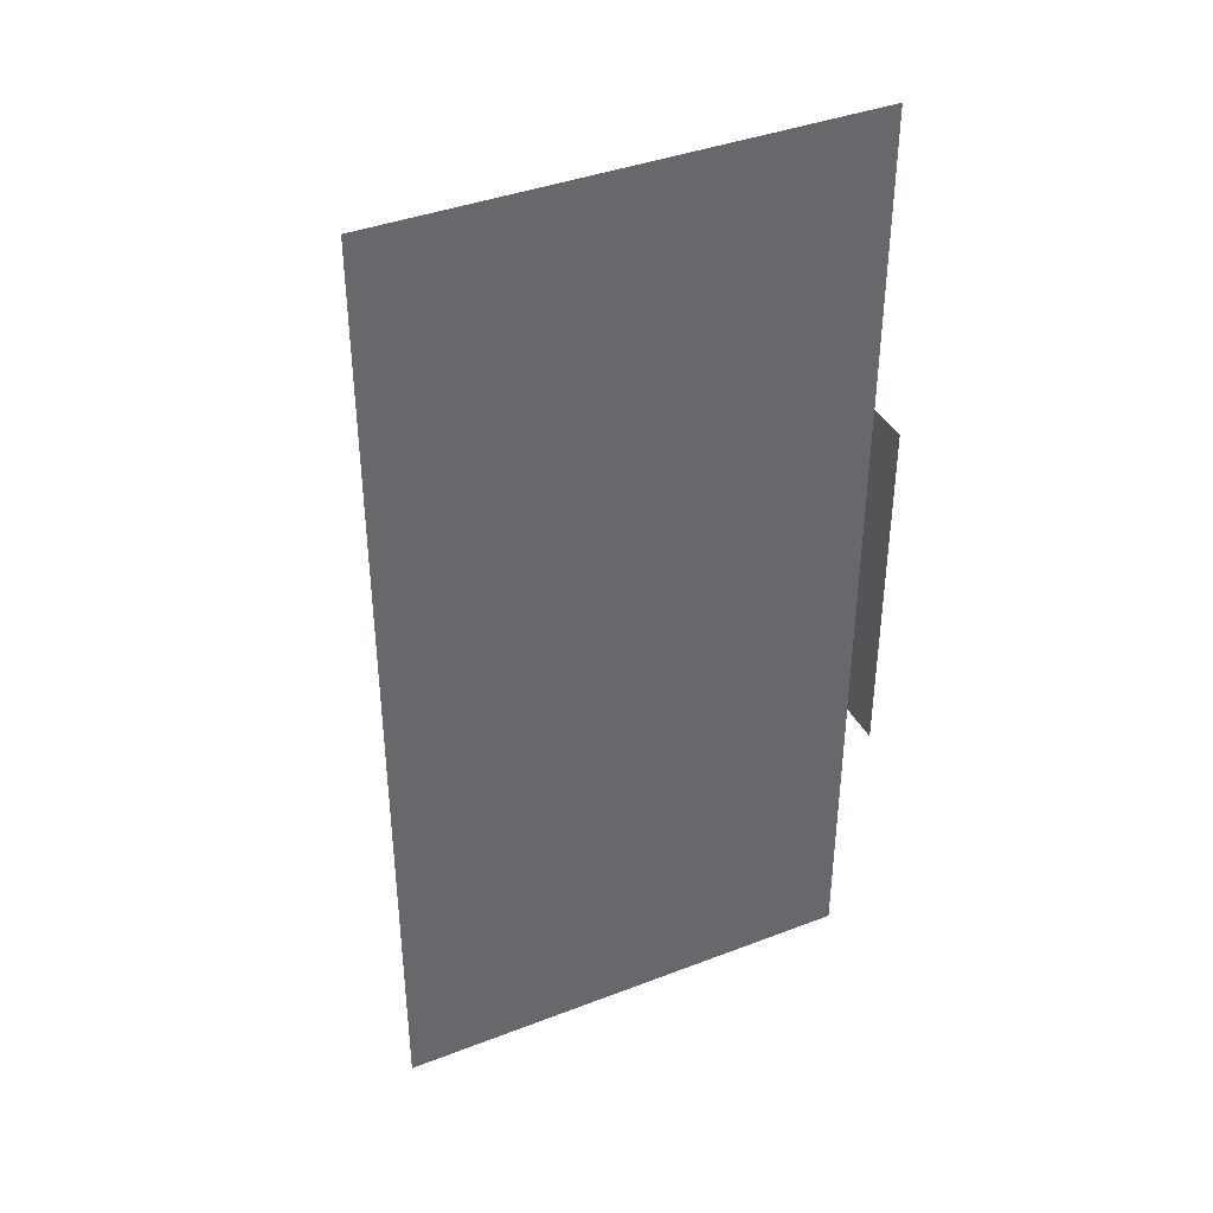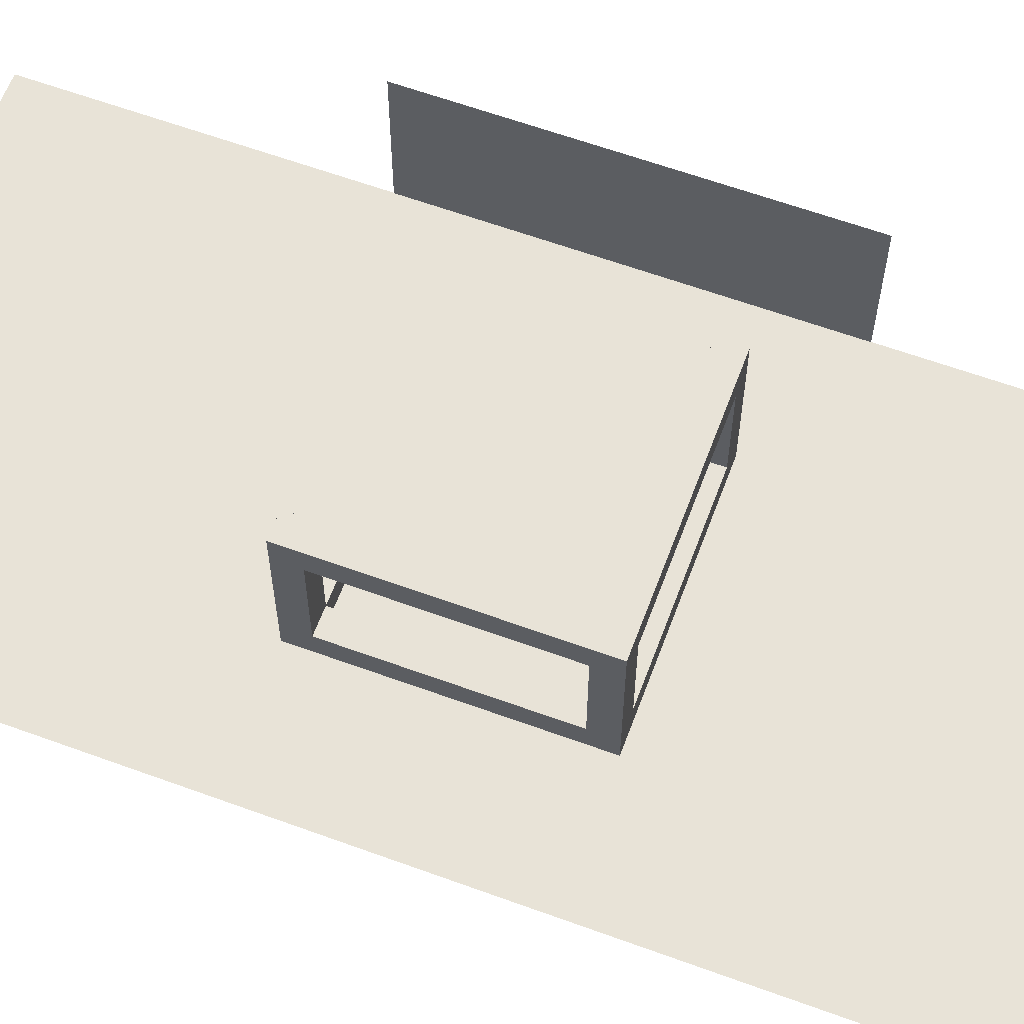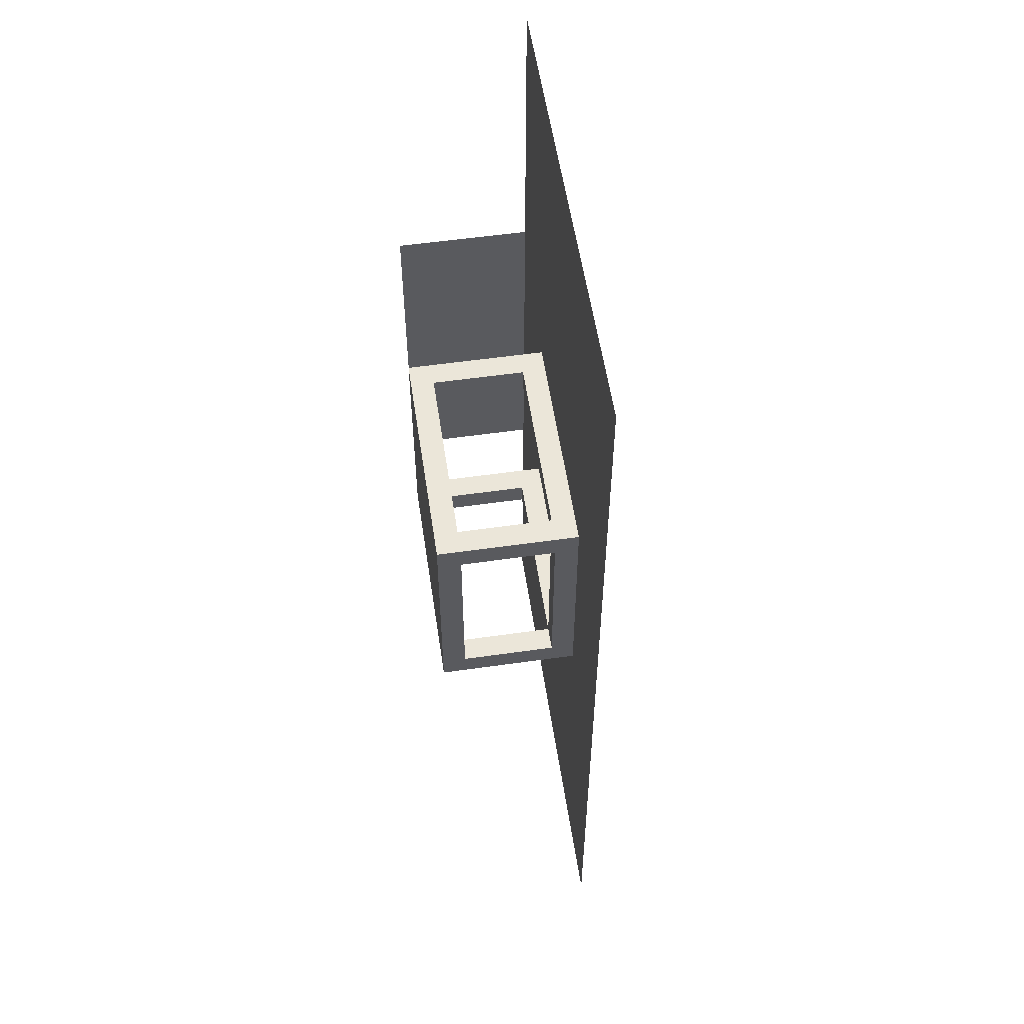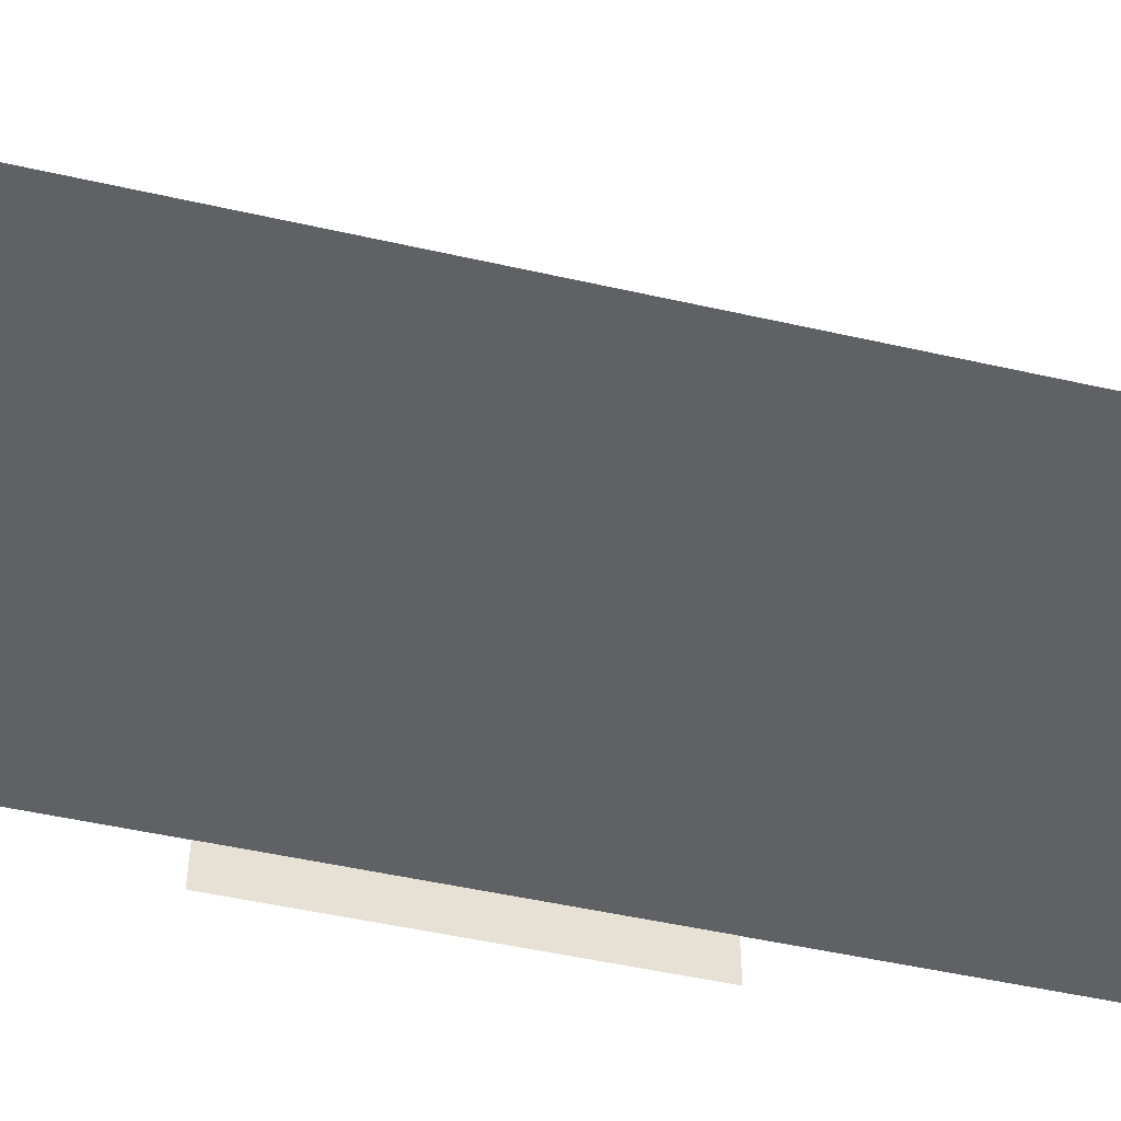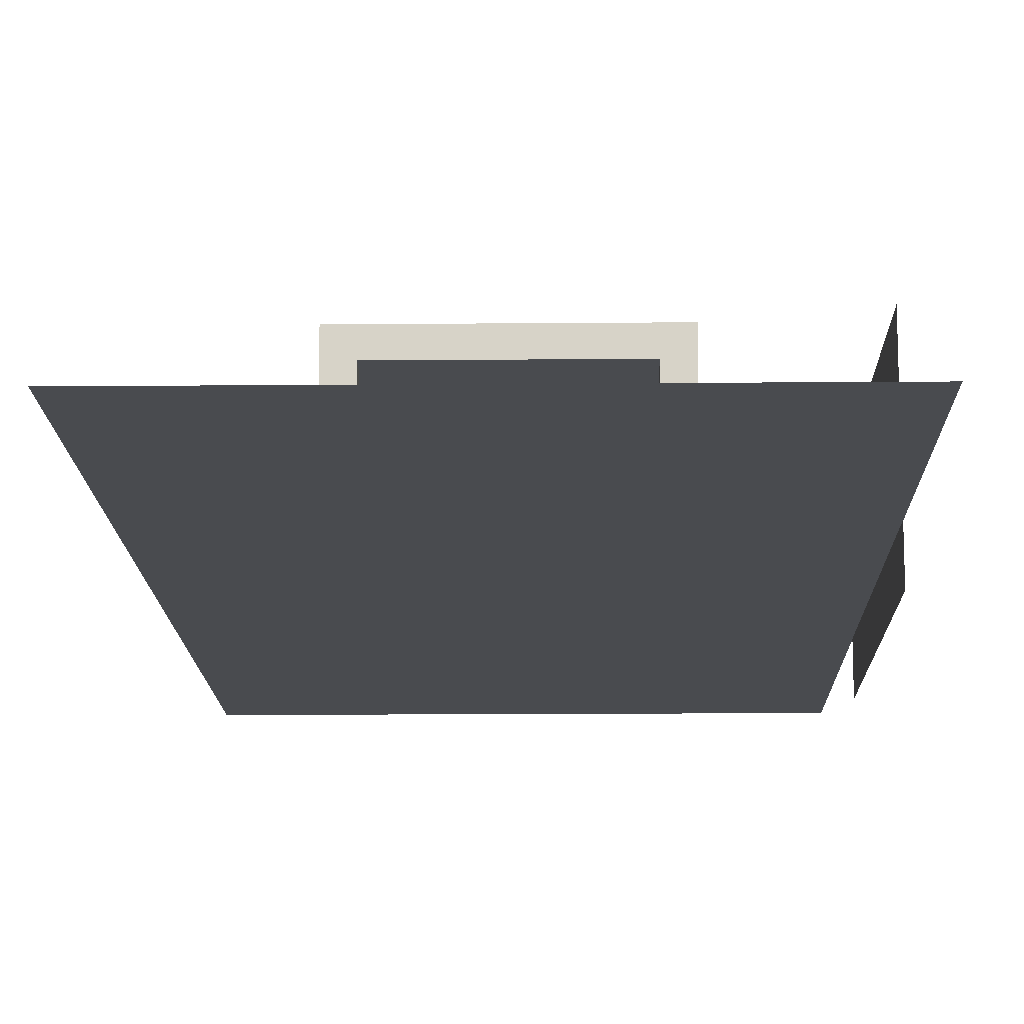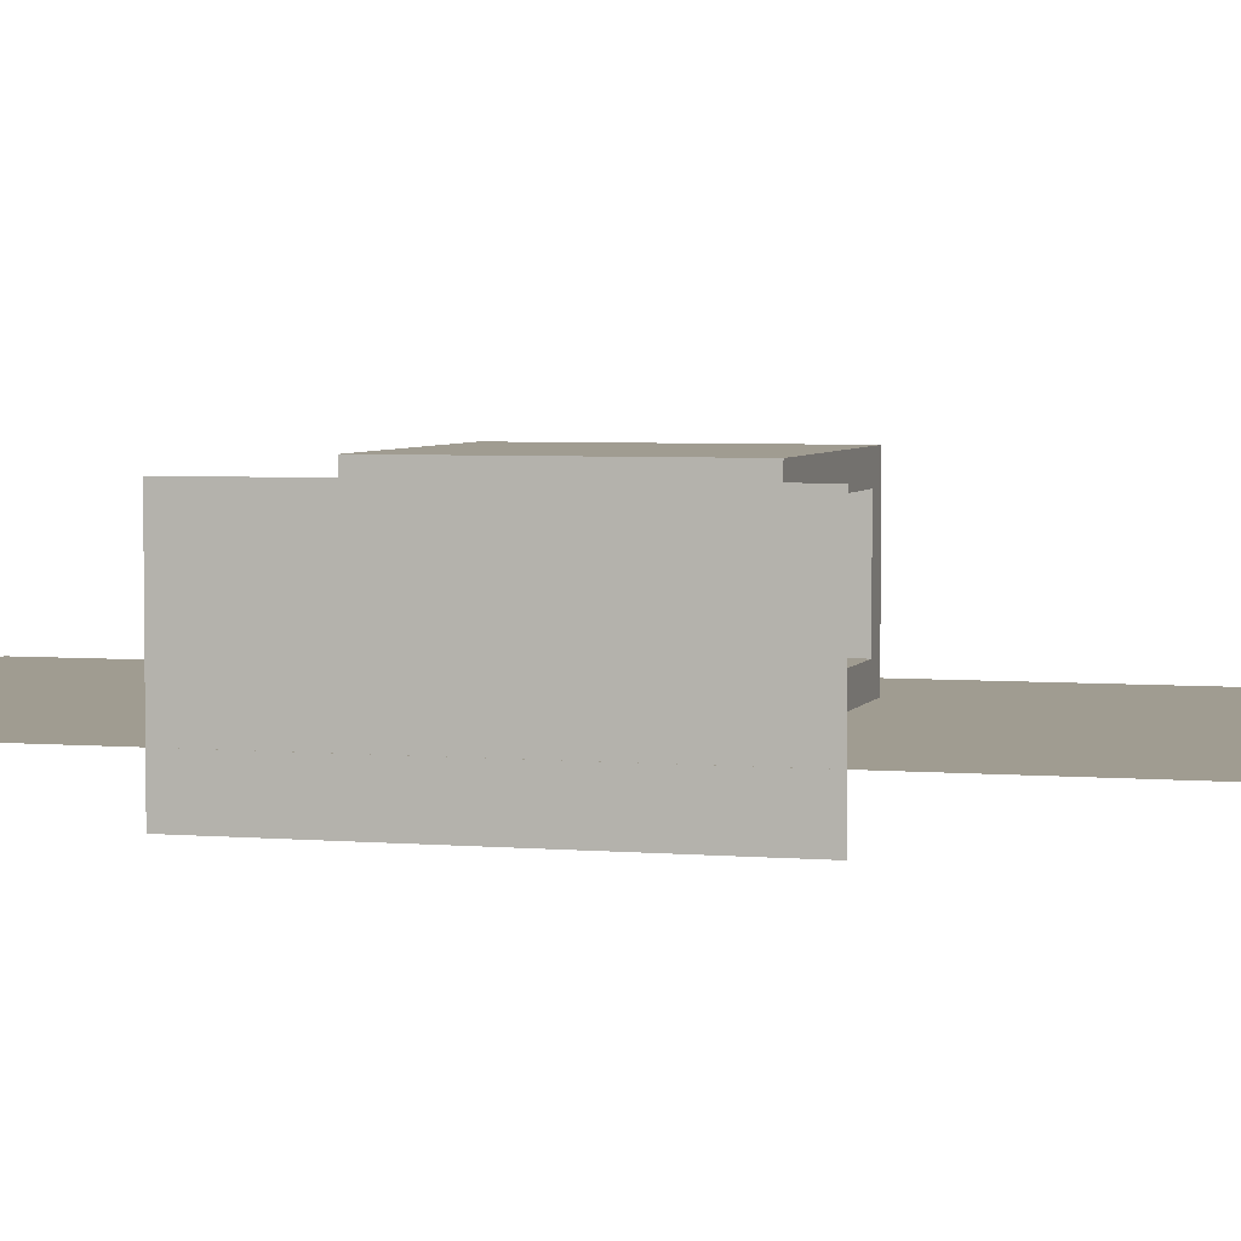
<metadata>
{"format":"obj","ext":"obj","renderer":"f3d","projection":"perspective","resolution":1024,"background":"white","views":[{"elev":39.8,"azim":154.6,"up":"+Y"},{"elev":61.9,"azim":110.4,"up":"+Z"},{"elev":56.0,"azim":81.5,"up":"+Y"},{"elev":-49.6,"azim":75.9,"up":"+Z"},{"elev":-13.8,"azim":-178.9,"up":"+Z"},{"elev":4.3,"azim":-74.2,"up":"+Z"}]}
</metadata>
<code>
o Cube__6__Scene
v 201.8 -160 141.4
v 201.8 -160 -98.6
v 161.8 -160 141.4
v 161.8 -160 -98.6
v 161.8 -200 141.4
v 161.8 -200 -98.6
v 201.8 -200 141.4
v 201.8 -200 -98.6
g Cube__6__Scene_Face
f 8 7 5 6
f 6 4 2 8
f 3 5 7 1
f 2 1 7 8
f 4 3 1 2
f 6 5 3 4
o Cube__8__Scene
v 201.8 -200 101.4
v 201.8 200 101.4
v 201.8 -200 141.4
v 201.8 200 141.4
v -198.2 -200 141.4
v -198.2 200 141.4
v -198.2 -200 101.4
v -198.2 200 101.4
g Cube__8__Scene_Face
f 16 15 13 14
f 14 12 10 16
f 11 13 15 9
f 10 9 15 16
f 12 11 9 10
f 14 13 11 12
o Plane_Scene.001
v -398.2 800 -98.6
v -398.2 640 -98.6
v -398.2 480 -98.6
v -398.2 320 -98.6
v -398.2 160 -98.6
v -398.2 0 -98.6
v -398.2 -160 -98.6
v -398.2 -320 -98.6
v -398.2 -480 -98.6
v -398.2 -640 -98.6
v -398.2 -800 -98.6
v -318.2 800 -98.6
v -318.2 640 -98.6
v -318.2 480 -98.6
v -318.2 320 -98.6
v -318.2 160 -98.6
v -318.2 0 -98.6
v -318.2 -160 -98.6
v -318.2 -320 -98.6
v -318.2 -480 -98.6
v -318.2 -640 -98.6
v -318.2 -800 -98.6
v -238.2 800 -98.6
v -238.2 640 -98.6
v -238.2 480 -98.6
v -238.2 320 -98.6
v -238.2 160 -98.6
v -238.2 0 -98.6
v -238.2 -160 -98.6
v -238.2 -320 -98.6
v -238.2 -480 -98.6
v -238.2 -640 -98.6
v -238.2 -800 -98.6
v -158.2 800 -98.6
v -158.2 640 -98.6
v -158.2 480 -98.6
v -158.2 320 -98.6
v -158.2 160 -98.6
v -158.2 0 -98.6
v -158.2 -160 -98.6
v -158.2 -320 -98.6
v -158.2 -480 -98.6
v -158.2 -640 -98.6
v -158.2 -800 -98.6
v -78.2 800 -98.6
v -78.2 640 -98.6
v -78.2 480 -98.6
v -78.2 320 -98.6
v -78.2 160 -98.6
v -78.2 0 -98.6
v -78.2 -160 -98.6
v -78.2 -320 -98.6
v -78.2 -480 -98.6
v -78.2 -640 -98.6
v -78.2 -800 -98.6
v 1.8 800 -98.6
v 1.8 640 -98.6
v 1.8 480 -98.6
v 1.8 320 -98.6
v 1.8 160 -98.6
v 1.8 0 -98.6
v 1.8 -160 -98.6
v 1.8 -320 -98.6
v 1.8 -480 -98.6
v 1.8 -640 -98.6
v 1.8 -800 -98.6
v 81.8 800 -98.6
v 81.8 640 -98.6
v 81.8 480 -98.6
v 81.8 320 -98.6
v 81.8 160 -98.6
v 81.8 0 -98.6
v 81.8 -160 -98.6
v 81.8 -320 -98.6
v 81.8 -480 -98.6
v 81.8 -640 -98.6
v 81.8 -800 -98.6
v 161.8 800 -98.6
v 161.8 640 -98.6
v 161.8 480 -98.6
v 161.8 320 -98.6
v 161.8 160 -98.6
v 161.8 0 -98.6
v 161.8 -160 -98.6
v 161.8 -320 -98.6
v 161.8 -480 -98.6
v 161.8 -640 -98.6
v 161.8 -800 -98.6
v 241.8 800 -98.6
v 241.8 640 -98.6
v 241.8 480 -98.6
v 241.8 320 -98.6
v 241.8 160 -98.6
v 241.8 0 -98.6
v 241.8 -160 -98.6
v 241.8 -320 -98.6
v 241.8 -480 -98.6
v 241.8 -640 -98.6
v 241.8 -800 -98.6
v 321.8 800 -98.6
v 321.8 640 -98.6
v 321.8 480 -98.6
v 321.8 320 -98.6
v 321.8 160 -98.6
v 321.8 0 -98.6
v 321.8 -160 -98.6
v 321.8 -320 -98.6
v 321.8 -480 -98.6
v 321.8 -640 -98.6
v 321.8 -800 -98.6
v 401.8 800 -98.6
v 401.8 640 -98.6
v 401.8 480 -98.6
v 401.8 320 -98.6
v 401.8 160 -98.6
v 401.8 0 -98.6
v 401.8 -160 -98.6
v 401.8 -320 -98.6
v 401.8 -480 -98.6
v 401.8 -640 -98.6
v 401.8 -800 -98.6
g Plane_Scene.001_Face
f 30 31 42 41
f 29 30 41 40
f 41 42 53 52
f 28 29 40 39
f 40 41 52 51
f 52 53 64 63
f 43 42 31 32
f 39 40 51 50
f 51 52 63 62
f 63 64 75 74
f 38 37 26 27
f 42 43 54 53
f 50 51 62 61
f 62 63 74 73
f 74 75 86 85
f 37 36 25 26
f 49 48 37 38
f 53 54 65 64
f 61 62 73 72
f 73 74 85 84
f 85 86 97 96
f 36 35 24 25
f 48 47 36 37
f 60 59 48 49
f 64 65 76 75
f 72 73 84 83
f 84 85 96 95
f 108 107 96 97
f 35 34 23 24
f 47 46 35 36
f 59 58 47 48
f 71 70 59 60
f 75 76 87 86
f 83 84 95 94
f 95 96 107 106
f 119 118 107 108
f 130 129 118 119
f 118 117 106 107
f 94 95 106 105
f 98 97 86 87
f 82 81 70 71
f 18 19 30 29
f 129 128 117 118
f 101 100 89 90
f 105 106 117 116
f 128 127 116 117
f 32 31 20 21
f 120 119 108 109
f 93 92 81 82
f 131 130 119 120
f 31 30 19 20
f 104 103 92 93
f 115 114 103 104
f 126 125 114 115
f 137 136 125 126
f 109 108 97 98
f 125 124 113 114
f 114 113 102 103
f 103 102 91 92
f 92 91 80 81
f 135 134 123 124
f 124 123 112 113
f 113 112 101 102
f 102 101 90 91
f 134 133 122 123
f 123 122 111 112
f 112 111 100 101
f 133 132 121 122
f 122 121 110 111
f 136 135 124 125
f 121 120 109 110
f 110 109 98 99
f 111 110 99 100
f 99 98 87 88
f 100 99 88 89
f 88 87 76 77
f 132 131 120 121
f 89 88 77 78
f 65 66 77 76
f 90 89 78 79
f 78 77 66 67
f 54 55 66 65
f 91 90 79 80
f 55 54 43 44
f 79 78 67 68
f 67 66 55 56
f 80 79 68 69
f 44 43 32 33
f 68 67 56 57
f 56 55 44 45
f 81 80 69 70
f 33 32 21 22
f 45 44 33 34
f 69 68 57 58
f 57 56 45 46
f 70 69 58 59
f 34 33 22 23
f 58 57 46 47
f 46 45 34 35
f 17 18 29 28
o Cube__7__Scene
v 201.8 200 141.4
v 201.8 200 -98.6
v 161.8 200 141.4
v 161.8 200 -98.6
v 161.8 160 141.4
v 161.8 160 -98.6
v 201.8 160 141.4
v 201.8 160 -98.6
g Cube__7__Scene_Face
f 145 144 142 143
f 143 141 139 145
f 140 142 144 138
f 139 138 144 145
f 141 140 138 139
f 143 142 140 141
o Cube__2__Scene
v 201.8 -160 -98.6
v -198.2 -160 -98.6
v 201.8 -160 -58.6
v -198.2 -160 -58.6
v 201.8 -200 -58.6
v -198.2 -200 -58.6
v 201.8 -200 -98.6
v -198.2 -200 -98.6
g Cube__2__Scene_Face
f 153 152 150 151
f 151 149 147 153
f 148 150 152 146
f 147 146 152 153
f 149 148 146 147
f 151 150 148 149
o Cube__5__Scene
v -158.2 -160 141.4
v -158.2 -160 -98.6
v -198.2 -160 141.4
v -198.2 -160 -98.6
v -198.2 -200 141.4
v -198.2 -200 -98.6
v -158.2 -200 141.4
v -158.2 -200 -98.6
g Cube__5__Scene_Face
f 161 160 158 159
f 159 157 155 161
f 156 158 160 154
f 155 154 160 161
f 157 156 154 155
f 159 158 156 157
o Cube__4__Scene
v -158.2 200 141.4
v -158.2 200 -98.6
v -198.2 200 141.4
v -198.2 200 -98.6
v -198.2 160 141.4
v -198.2 160 -98.6
v -158.2 160 141.4
v -158.2 160 -98.6
g Cube__4__Scene_Face
f 169 168 166 167
f 167 165 163 169
f 164 166 168 162
f 163 162 168 169
f 165 164 162 163
f 167 166 164 165
o Cube__3__Scene
v -198.2 200 -58.6
v 201.8 200 -58.6
v -198.2 200 -98.6
v 201.8 200 -98.6
v -198.2 160 -98.6
v 201.8 160 -98.6
v -198.2 160 -58.6
v 201.8 160 -58.6
g Cube__3__Scene_Face
f 177 176 174 175
f 175 173 171 177
f 172 174 176 170
f 171 170 176 177
f 173 172 170 171
f 175 174 172 173
o Cube__1__Scene
v 161.8 200 -98.6
v 161.8 -200 -98.6
v 161.8 200 -58.6
v 161.8 -200 -58.6
v 201.8 200 -58.6
v 201.8 -200 -58.6
v 201.8 200 -98.6
v 201.8 -200 -98.6
g Cube__1__Scene_Face
f 185 184 182 183
f 183 181 179 185
f 180 182 184 178
f 179 178 184 185
f 181 180 178 179
f 183 182 180 181
o Plane.001_Plane
v -397.8 -300 -171.4
v -397.8 300 -171.4
v -397.8 -300 128.6
v -397.8 300 128.6
g Plane.001_Plane_Material.002
f 186 187 189 188

</code>
